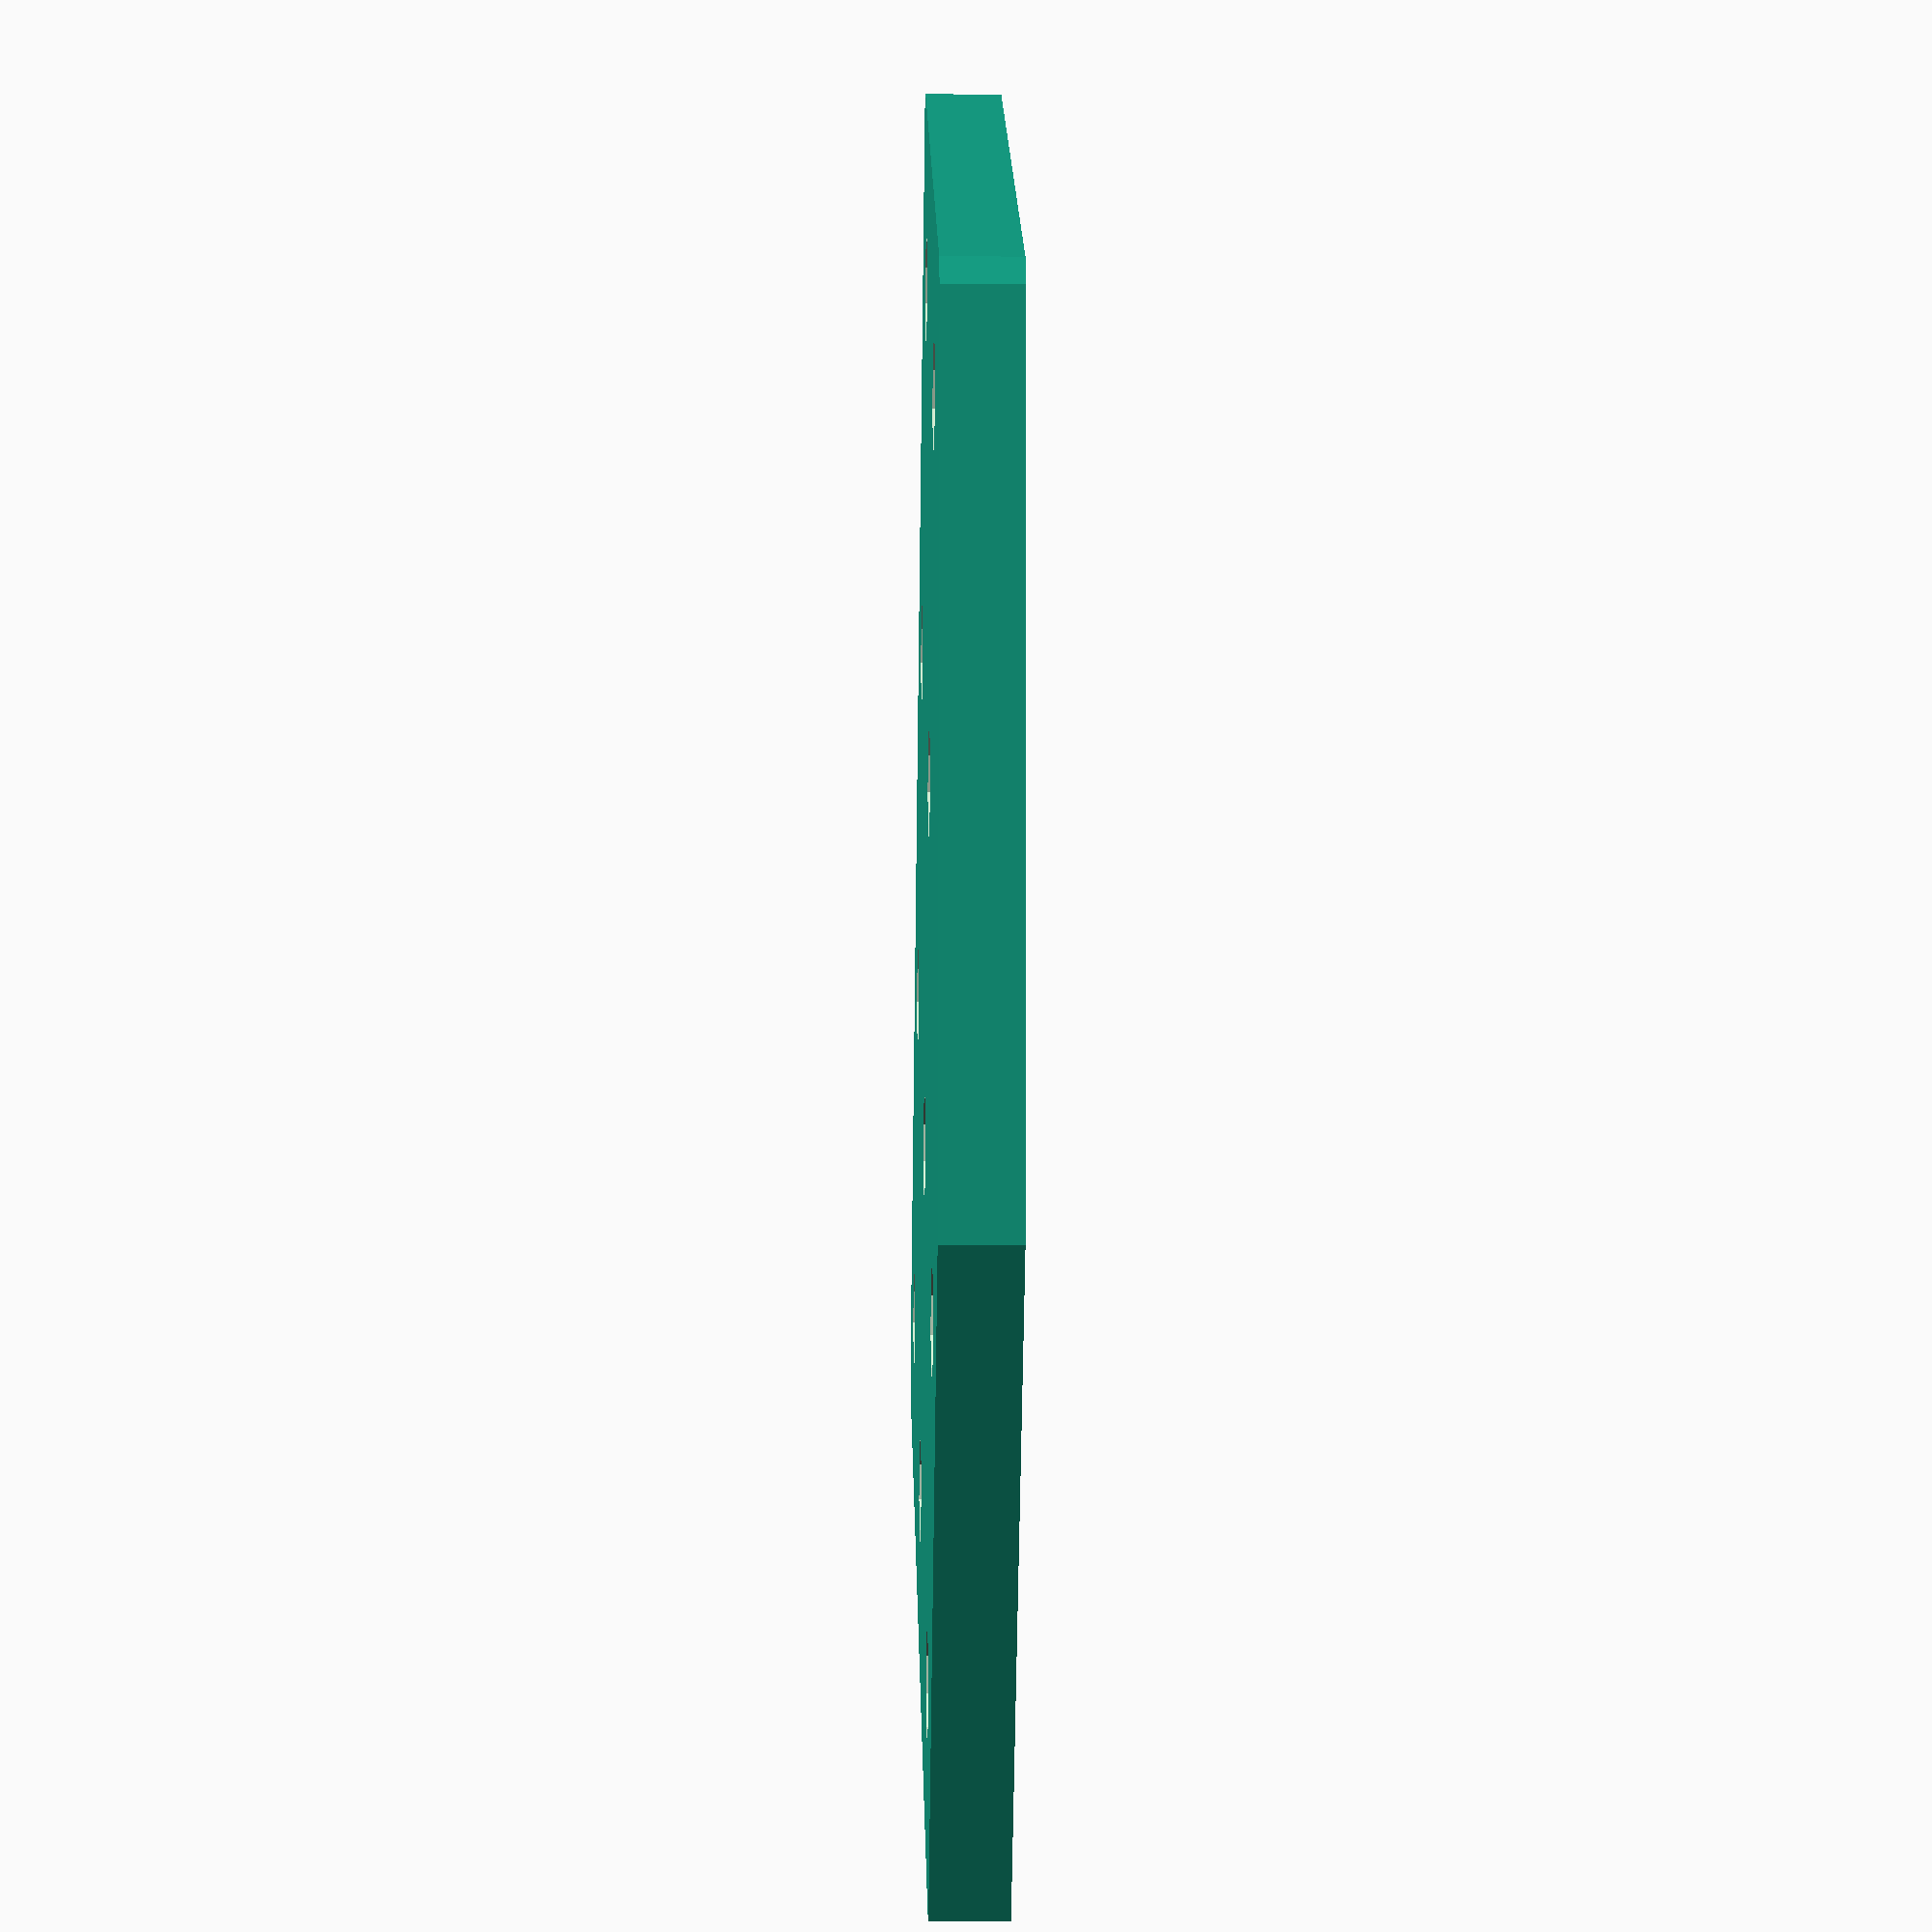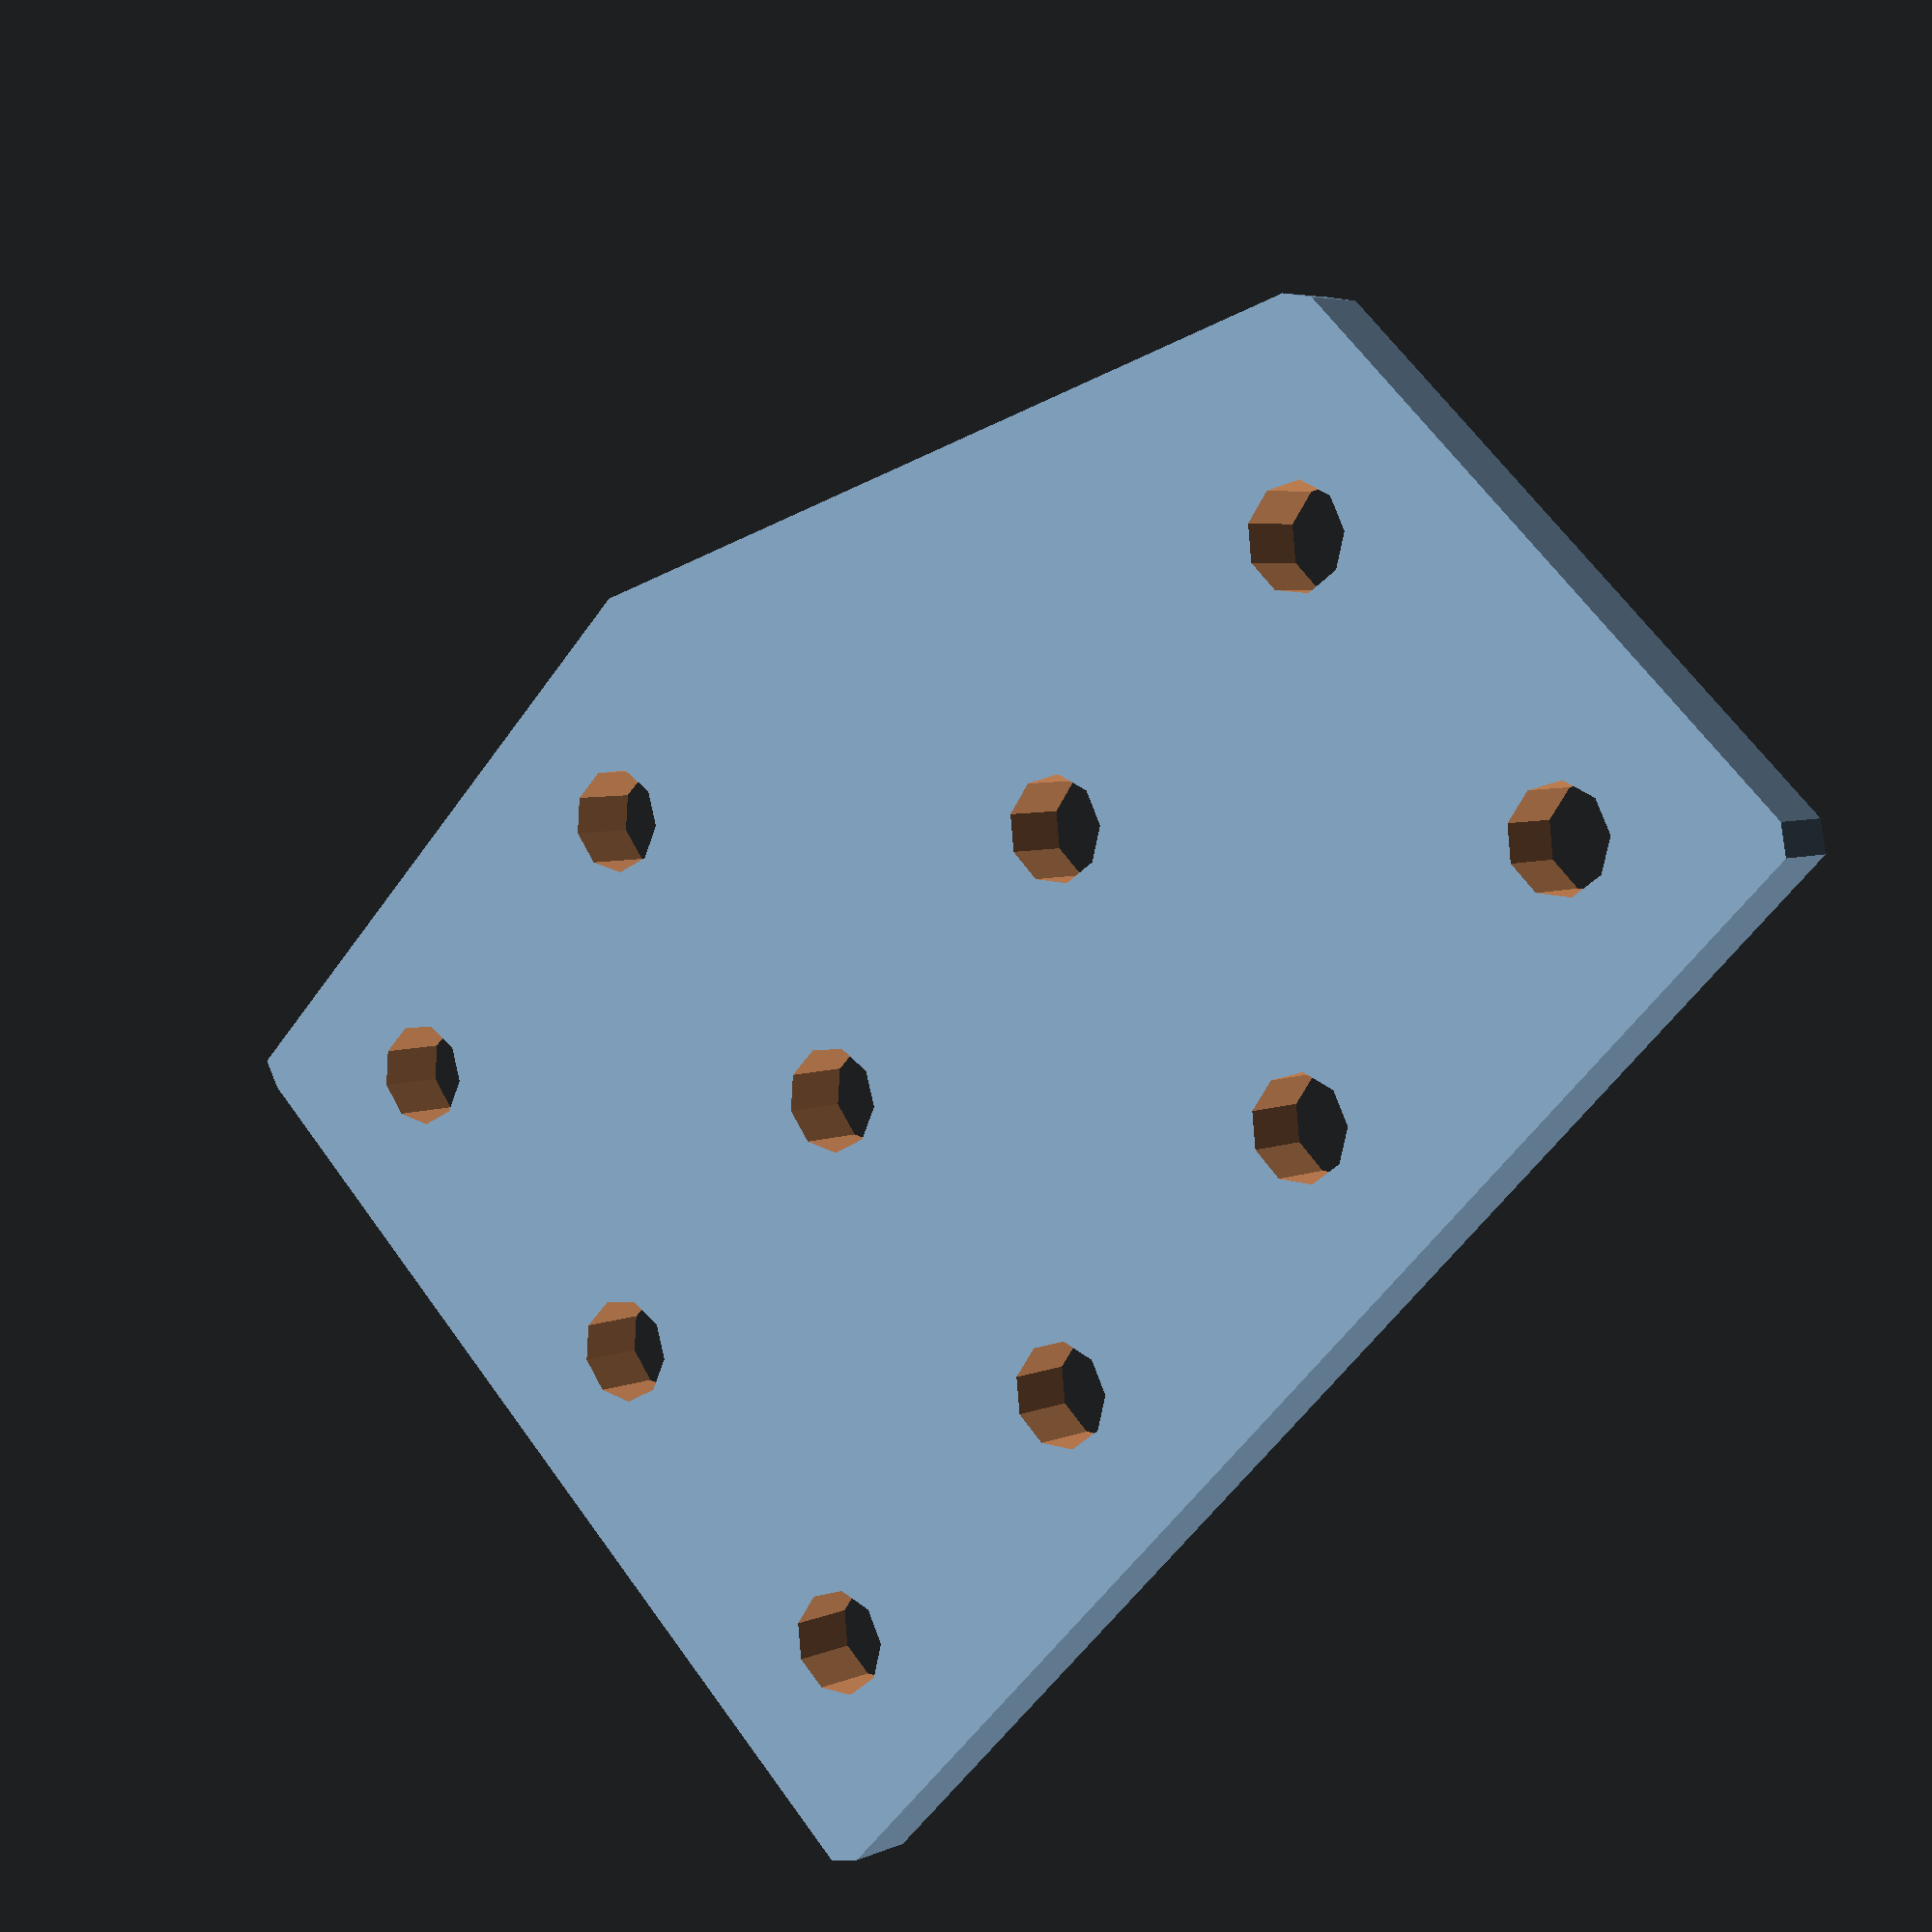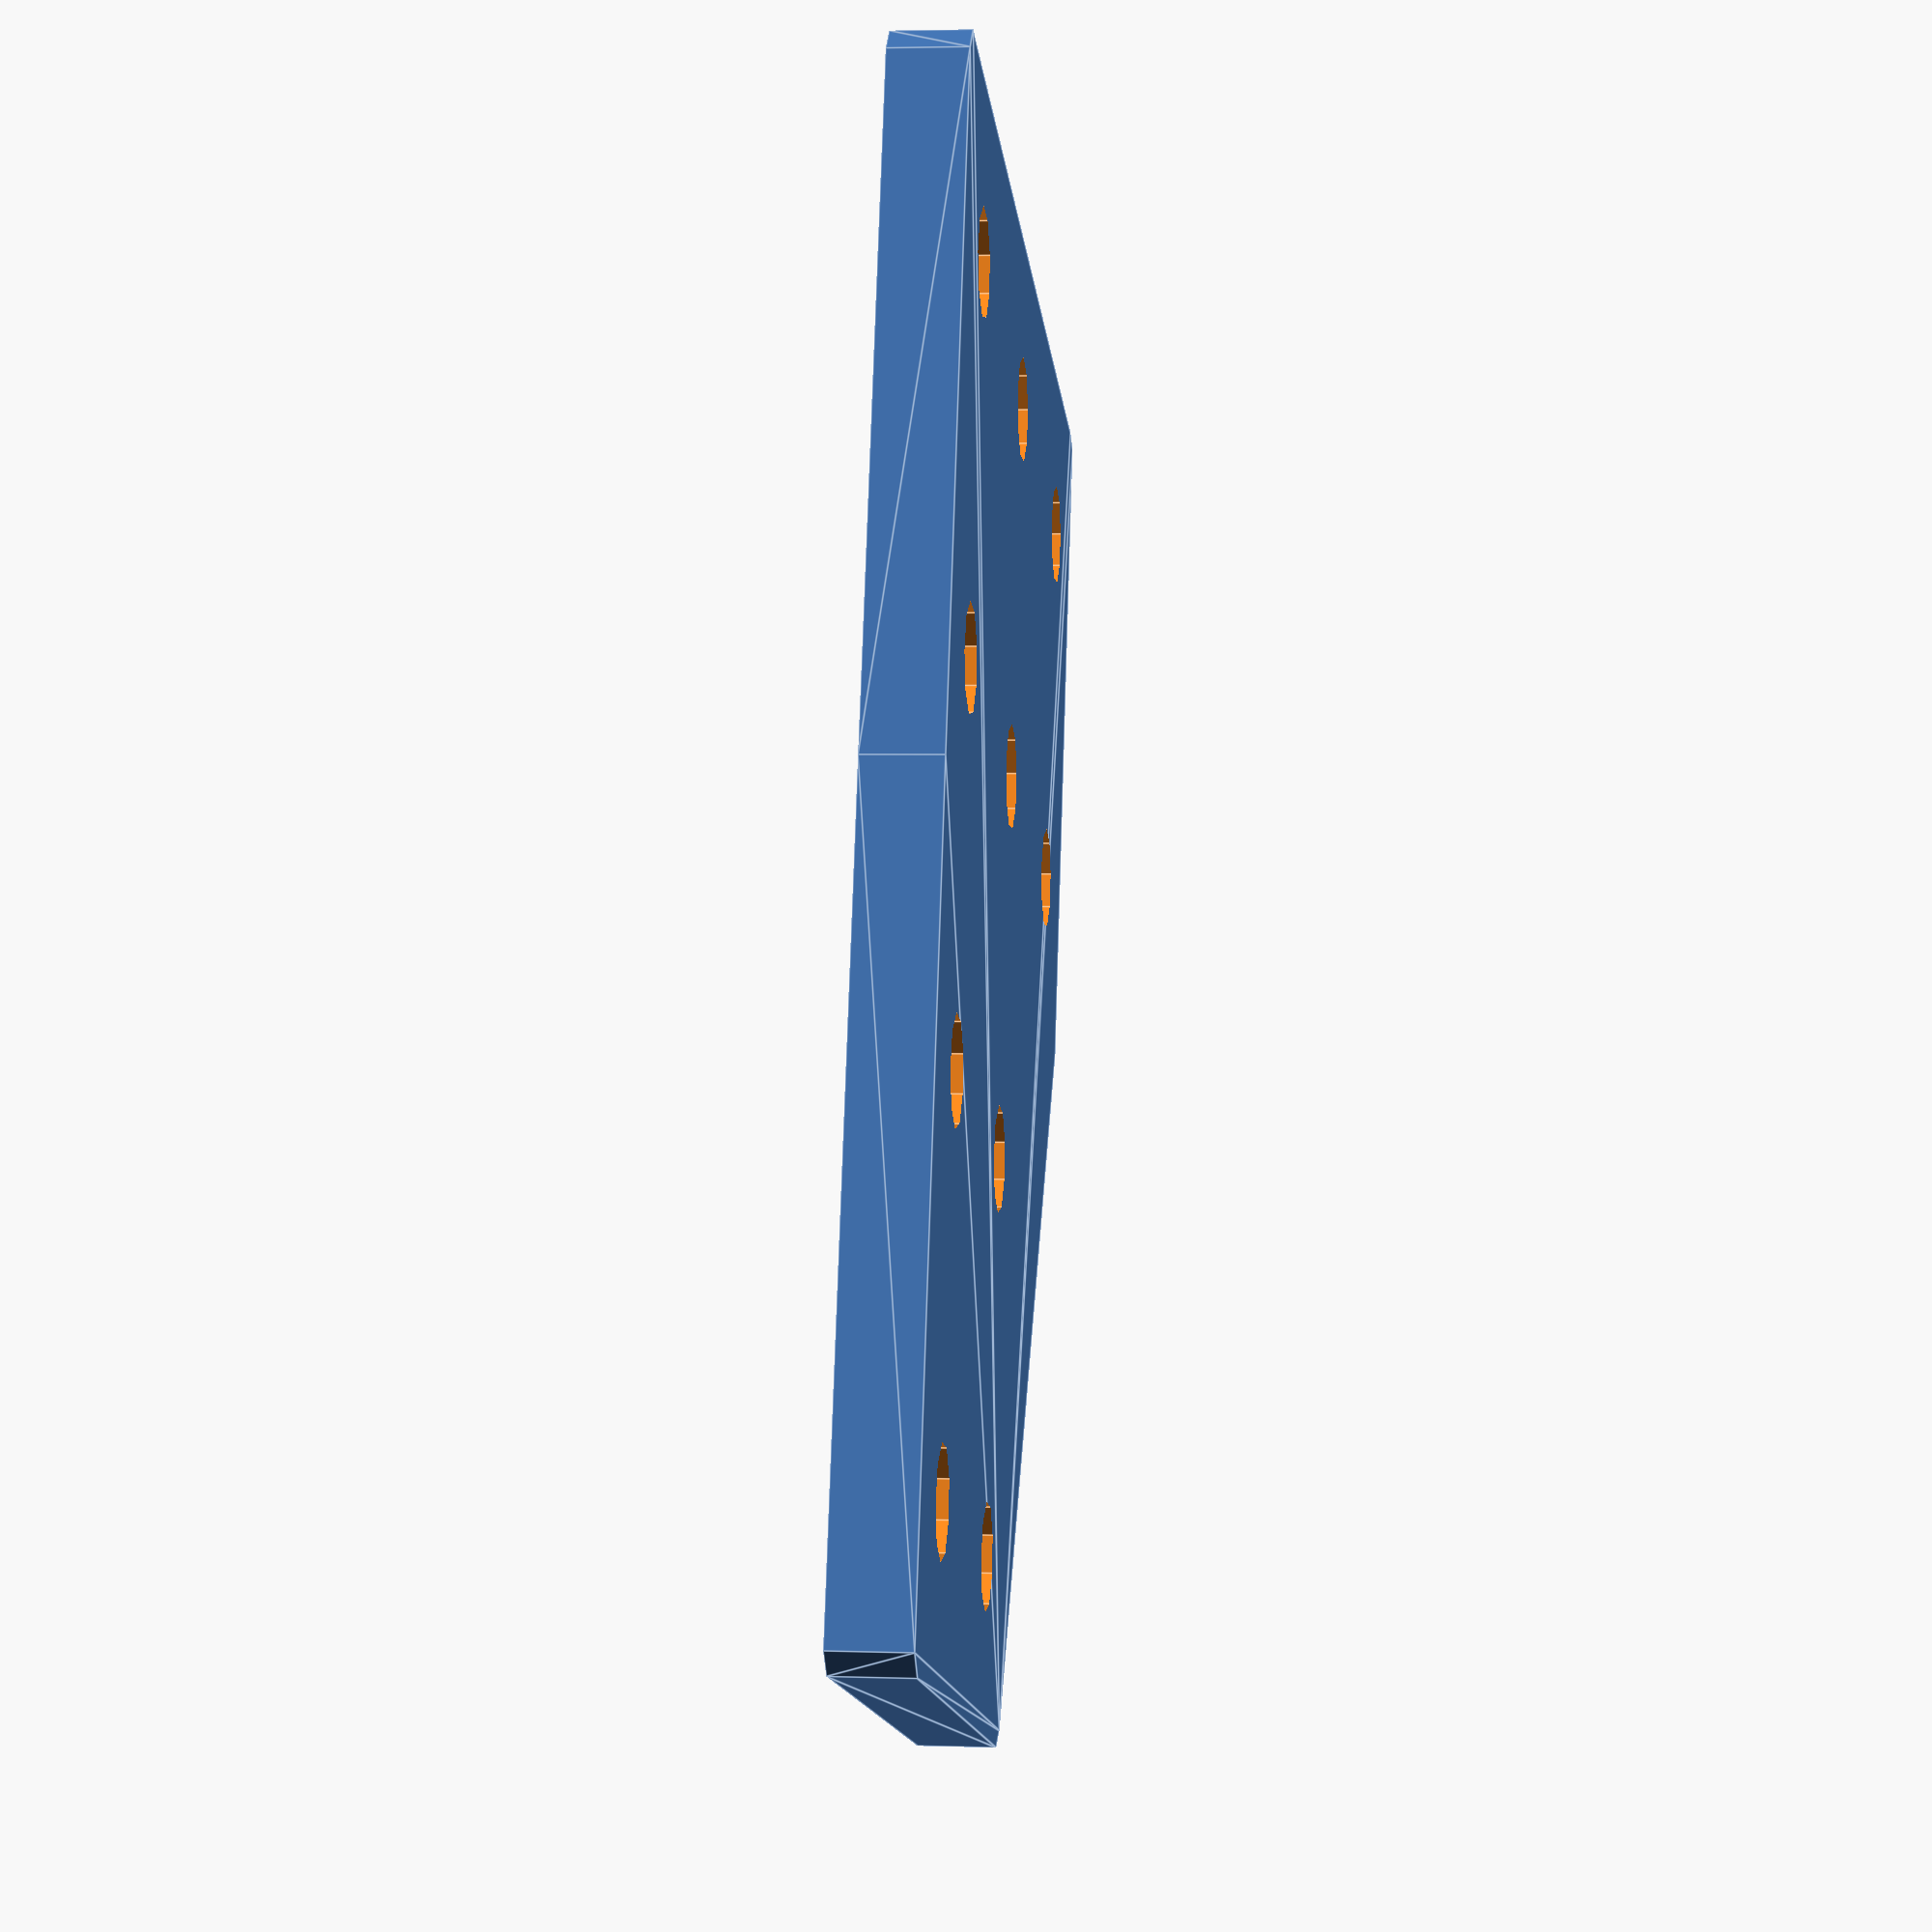
<openscad>
// rob@openpart.co.uk 20140202-02:02
// 10 hole joining plate to connect 40mm to 20mm NOMINAL extrusion at 90 degrees
// V-Slot & others

module roundedRect(size, radius) {
	x = size[0];
	y = size[1];
	z = size[2];
	linear_extrude(height=z)
	hull()
	{
		// place 4 circles in the corners, with the given radius
		translate([(-x/2)+(radius/2), (-y/2)+(radius/2), 0])
		circle(r=radius);
		translate([(x/2)-(radius/2), (-y/2)+(radius/2), 0])
		circle(r=radius);
		translate([(-x/2)+(radius/2), (y/2)-(radius/2), 0])
		circle(r=radius);
		translate([(x/2)-(radius/2), (y/2)-(radius/2), 0])
		circle(r=radius);
	}
}
angle = 90;
hole = 5.5 / 2;
plate_width1 = 36;
plate_width2 = 36;
plate_length1 = 56;
plate_length2 = 16;
plate_thickness = 4;
extend_past_thickness = 2;
corner_radius = 1.4;
difference() {
	hull () {
		rotate([0,0,angle]) {
			translate([0, 10, 0])
				roundedRect ([plate_length1, plate_width1, plate_thickness], corner_radius);
		}
		translate([40, 10, 0])
				roundedRect ([plate_length2, plate_width2, plate_thickness], corner_radius);
		}
		translate([20,20,-1])
			cylinder(h = (extend_past_thickness+plate_thickness+2), r = hole);
		translate([20,0,-1])
			cylinder(h = (extend_past_thickness+plate_thickness+2), r = hole);

		translate([40,20,-1])
			cylinder(h = (extend_past_thickness+plate_thickness+2), r = hole);
		translate([40,0,-1])
			cylinder(h = (extend_past_thickness+plate_thickness+2), r = hole);

		translate([0,20,-1])
			cylinder(h = (extend_past_thickness+plate_thickness+2), r = hole);
		translate([-20,20,-1])
			cylinder(h = (extend_past_thickness+plate_thickness+2), r = hole);

		rotate([0,0,angle]) {
			translate([-20,0,-1])
				cylinder(h = (extend_past_thickness+plate_thickness+2), r = hole);
			translate([-20,20,-1])
				cylinder(h = (extend_past_thickness+plate_thickness+2), r = hole);
			translate([0,20,-1])
				cylinder(h = (extend_past_thickness+plate_thickness+2), r = hole);
			translate([0,0,-1])
				cylinder(h = (extend_past_thickness+plate_thickness+2), r = hole);
		}
}


</openscad>
<views>
elev=7.0 azim=299.5 roll=88.3 proj=p view=solid
elev=175.4 azim=45.8 roll=324.1 proj=p view=wireframe
elev=176.9 azim=252.9 roll=83.7 proj=p view=edges
</views>
